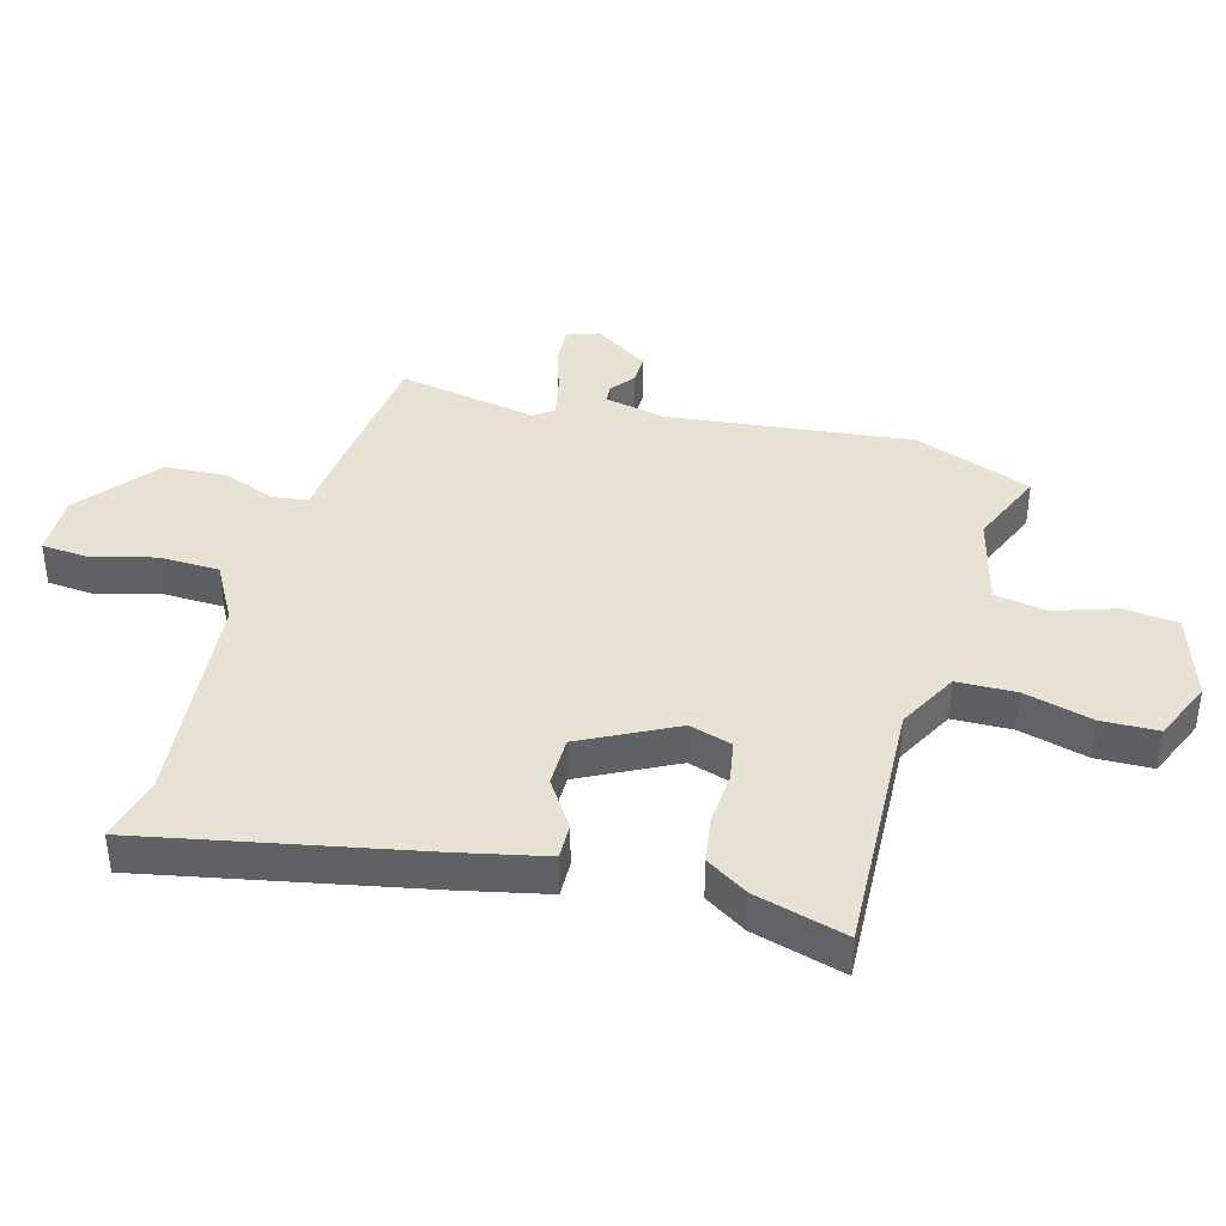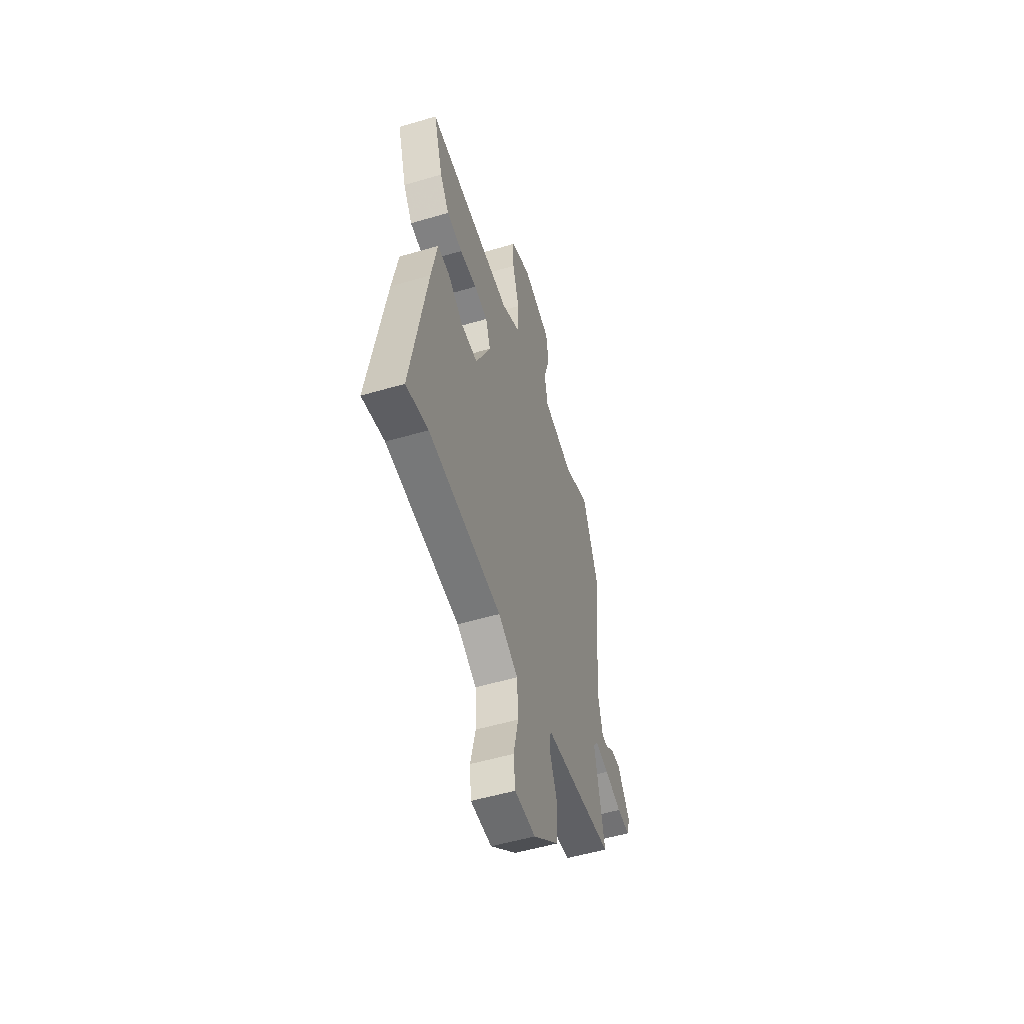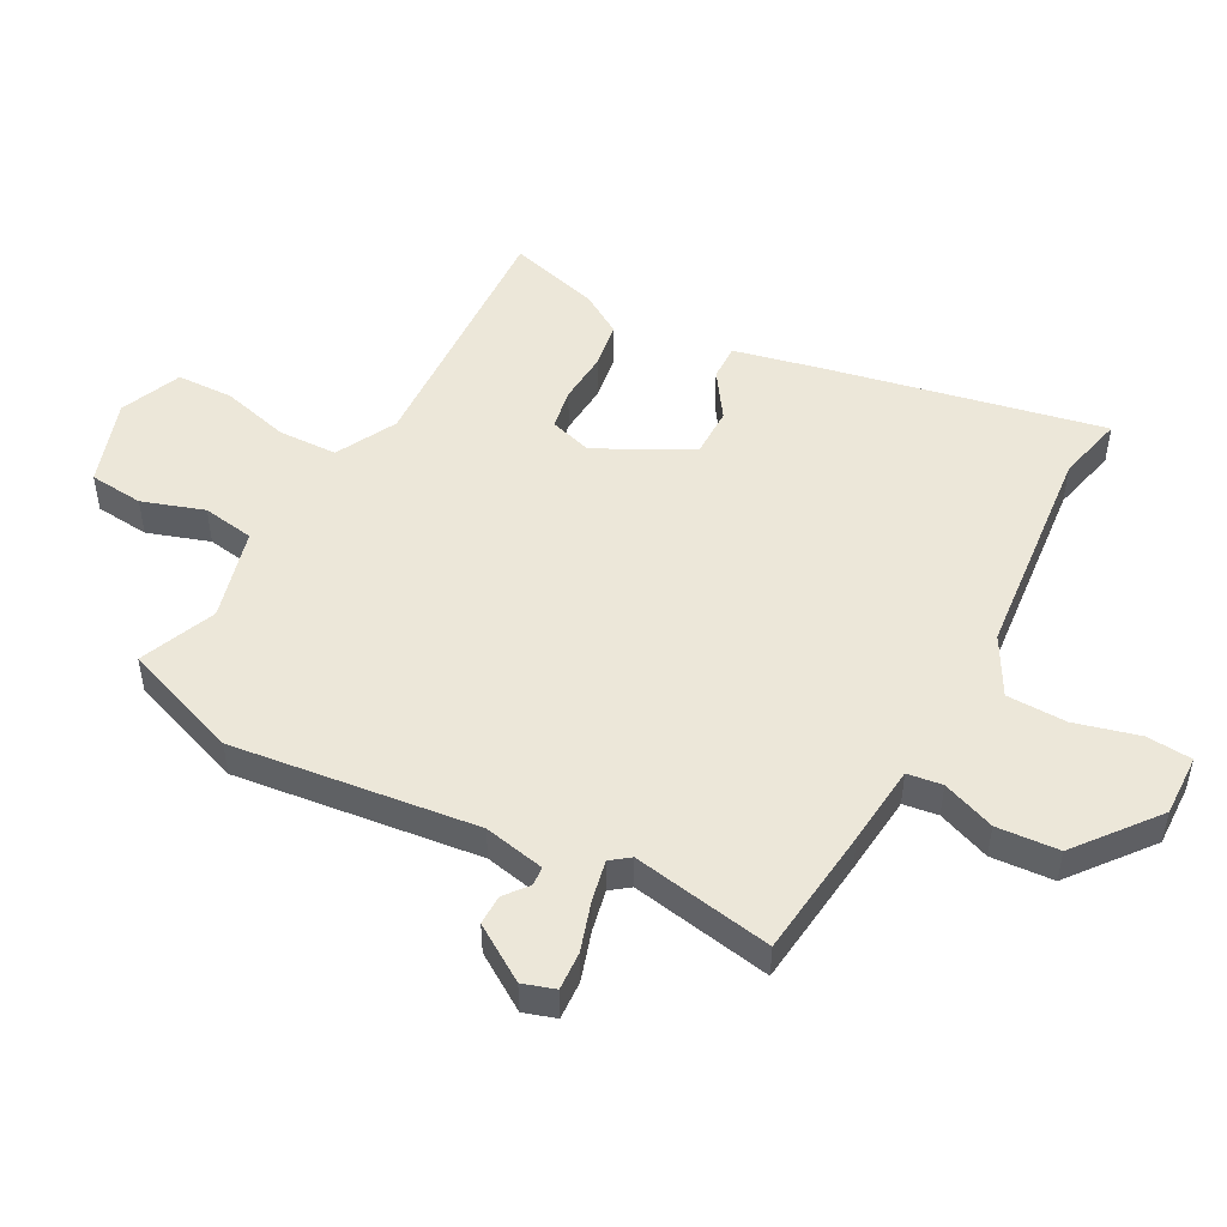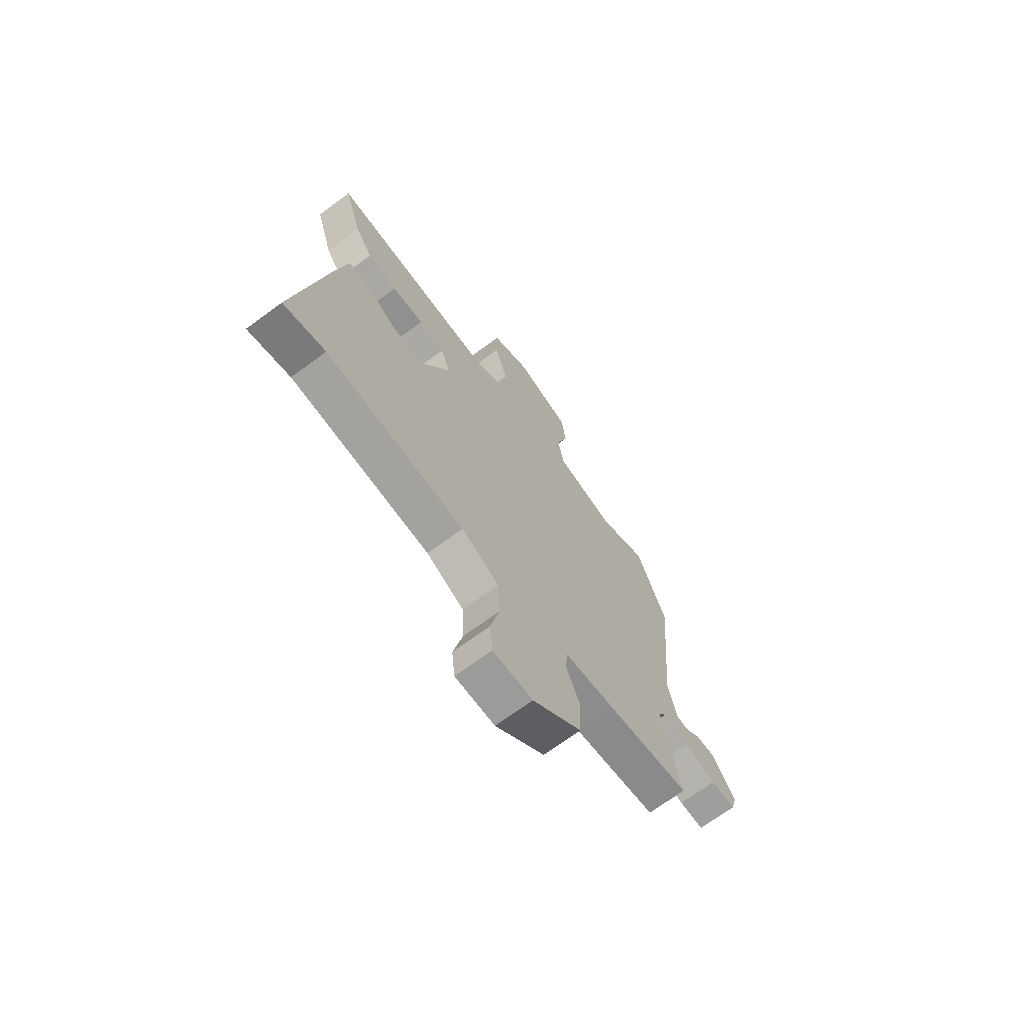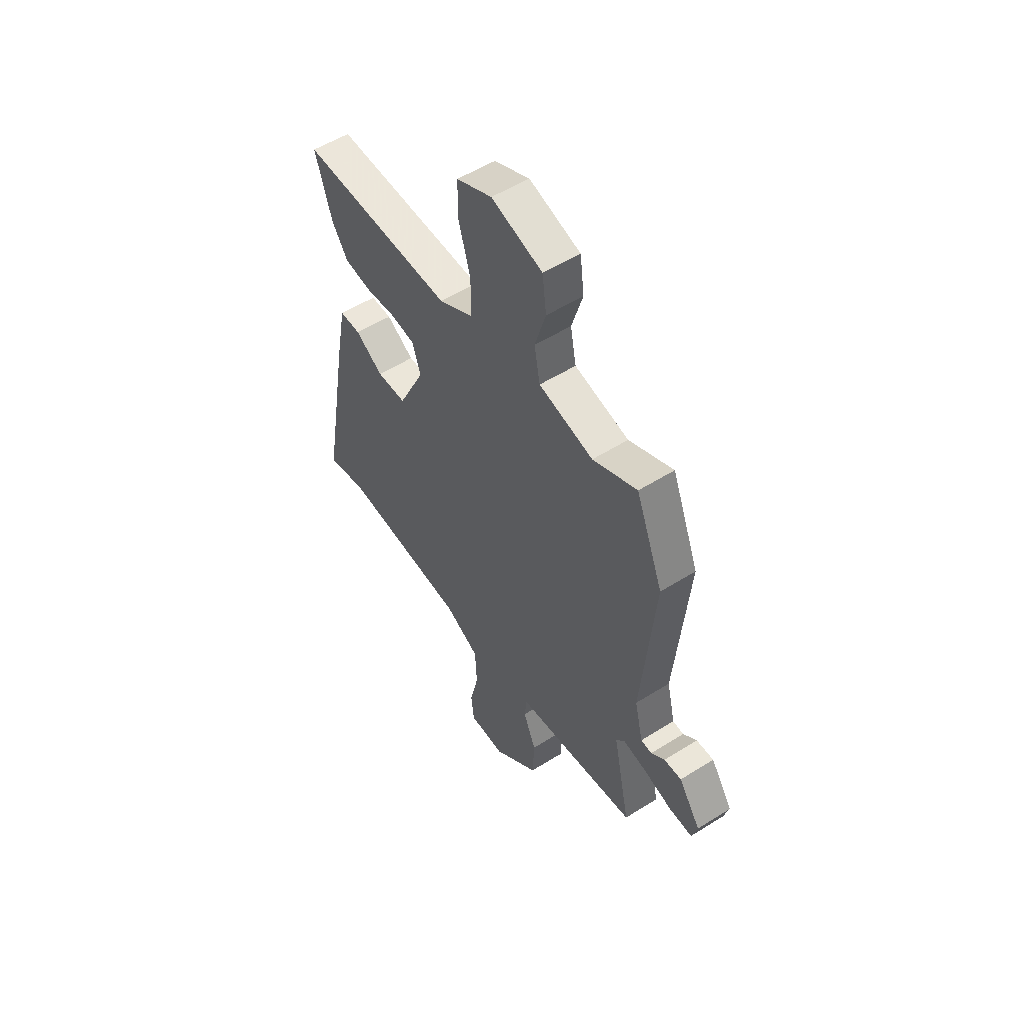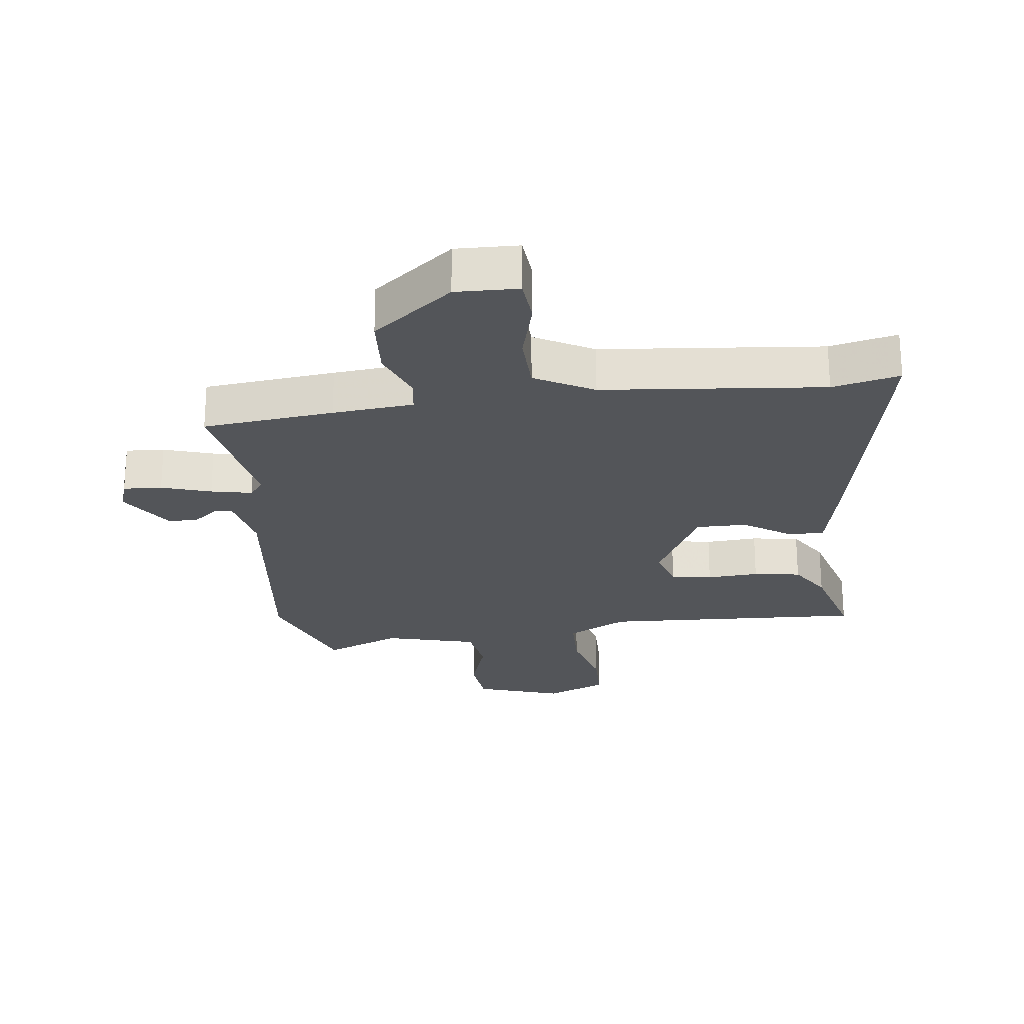
<metadata>
{"format":"obj","ext":"obj","renderer":"f3d","projection":"perspective","resolution":1024,"background":"white","views":[{"elev":39.9,"azim":-75.9,"up":"+Y"},{"elev":-53.6,"azim":-72.6,"up":"+Z"},{"elev":49.7,"azim":116.6,"up":"+Y"},{"elev":-69.6,"azim":-53.6,"up":"+Z"},{"elev":54.3,"azim":56.3,"up":"+Z"},{"elev":-24.0,"azim":-174.5,"up":"+Y"}]}
</metadata>
<code>
v 0.477 0.07 0.557
v 0.552 0.07 0.37
v 0.517 0.07 -0.023
v 0.54 0.07 -0.12
v 0.57 0.07 -0.122
v 0.607 0.07 -0.091
v 0.655 0.07 -0.089
v 0.715 0.07 -0.176
v 0.7 0.07 -0.228
v 0.638 0.07 -0.226
v 0.558 0.07 -0.203
v 0.492 0.07 -0.191
v 0.47 0.07 -0.222
v 0.517 0.07 -0.446
v 0.308 0.07 -0.475
v 0.179 0.07 -0.491
v 0.173 0.07 -0.547
v 0.208 0.07 -0.631
v 0.204 0.07 -0.731
v 0.079 0.07 -0.836
v -0.021 0.07 -0.836
v -0.029 0.07 -0.763
v -0.005 0.07 -0.659
v -0.01 0.07 -0.563
v -0.105 0.07 -0.514
v -0.459 0.07 -0.489
v -0.566 0.07 -0.517
v -0.489 0.07 -0.076
v -0.461 0.07 0.069
v -0.403 0.07 0.069
v -0.327 0.07 0.021
v -0.246 0.07 0.023
v -0.173 0.07 0.175
v -0.196 0.07 0.243
v -0.262 0.07 0.253
v -0.345 0.07 0.245
v -0.421 0.07 0.255
v -0.465 0.07 0.321
v -0.51 0.07 0.467
v -0.09 0.07 0.458
v 0.005 0.07 0.511
v 0.005 0.07 0.606
v -0.027 0.07 0.715
v -0.027 0.07 0.806
v 0.07 0.07 0.85
v 0.21 0.07 0.808
v 0.221 0.07 0.721
v 0.191 0.07 0.621
v 0.207 0.07 0.538
v 0.356 0.07 0.503
v 0.477 0 0.557
v 0.552 0 0.37
v 0.517 0 -0.023
v 0.54 0 -0.12
v 0.57 0 -0.122
v 0.607 0 -0.091
v 0.655 0 -0.089
v 0.715 0 -0.176
v 0.7 0 -0.228
v 0.638 0 -0.226
v 0.558 0 -0.203
v 0.492 0 -0.191
v 0.47 0 -0.222
v 0.517 0 -0.446
v 0.308 0 -0.475
v 0.179 0 -0.491
v 0.173 0 -0.547
v 0.208 0 -0.631
v 0.204 0 -0.731
v 0.079 0 -0.836
v -0.021 0 -0.836
v -0.029 0 -0.763
v -0.005 0 -0.659
v -0.01 0 -0.563
v -0.105 0 -0.514
v -0.459 0 -0.489
v -0.566 0 -0.517
v -0.489 0 -0.076
v -0.461 0 0.069
v -0.403 0 0.069
v -0.327 0 0.021
v -0.246 0 0.023
v -0.173 0 0.175
v -0.196 0 0.243
v -0.262 0 0.253
v -0.345 0 0.245
v -0.421 0 0.255
v -0.465 0 0.321
v -0.51 0 0.467
v -0.09 0 0.458
v 0.005 0 0.511
v 0.005 0 0.606
v -0.027 0 0.715
v -0.027 0 0.806
v 0.07 0 0.85
v 0.21 0 0.808
v 0.221 0 0.721
v 0.191 0 0.621
v 0.207 0 0.538
v 0.356 0 0.503
f 46 47 48
f 45 46 48
f 44 45 48
f 43 44 48
f 42 43 48
f 41 42 48 49
f 40 41 49 50
f 38 39 40
f 37 38 40
f 36 37 40
f 35 36 40
f 34 35 40 50
f 29 30 31
f 28 29 31
f 27 28 31
f 26 27 31
f 25 26 31 32
f 24 25 32 33
f 21 22 23
f 20 21 23
f 19 20 23
f 18 19 23
f 17 18 23
f 16 17 23 24
f 13 14 15 16
f 16 24 33
f 13 16 33
f 12 13 33
f 9 10 11
f 8 9 11
f 7 8 11
f 6 7 11
f 5 6 11
f 4 5 11 12
f 33 34 50
f 12 33 50
f 4 12 50
f 3 4 50
f 1 2 3 50
f 98 97 96
f 98 96 95
f 98 95 94
f 98 94 93
f 98 93 92
f 99 98 92 91
f 100 99 91 90
f 90 89 88
f 90 88 87
f 90 87 86
f 90 86 85
f 100 90 85 84
f 81 80 79
f 81 79 78
f 81 78 77
f 81 77 76
f 82 81 76 75
f 83 82 75 74
f 73 72 71
f 73 71 70
f 73 70 69
f 73 69 68
f 73 68 67
f 74 73 67 66
f 66 65 64 63
f 83 74 66
f 83 66 63
f 83 63 62
f 61 60 59
f 61 59 58
f 61 58 57
f 61 57 56
f 61 56 55
f 62 61 55 54
f 100 84 83
f 100 83 62
f 100 62 54
f 100 54 53
f 100 53 52 51
f 1 51 52 2
f 2 52 53 3
f 3 53 54 4
f 4 54 55 5
f 5 55 56 6
f 6 56 57 7
f 7 57 58 8
f 8 58 59 9
f 9 59 60 10
f 10 60 61 11
f 11 61 62 12
f 12 62 63 13
f 13 63 64 14
f 14 64 65 15
f 15 65 66 16
f 16 66 67 17
f 17 67 68 18
f 18 68 69 19
f 19 69 70 20
f 20 70 71 21
f 21 71 72 22
f 22 72 73 23
f 23 73 74 24
f 24 74 75 25
f 25 75 76 26
f 26 76 77 27
f 27 77 78 28
f 28 78 79 29
f 29 79 80 30
f 30 80 81 31
f 31 81 82 32
f 32 82 83 33
f 33 83 84 34
f 34 84 85 35
f 35 85 86 36
f 36 86 87 37
f 37 87 88 38
f 38 88 89 39
f 39 89 90 40
f 40 90 91 41
f 41 91 92 42
f 42 92 93 43
f 43 93 94 44
f 44 94 95 45
f 45 95 96 46
f 46 96 97 47
f 47 97 98 48
f 48 98 99 49
f 49 99 100 50
f 50 100 51 1

</code>
